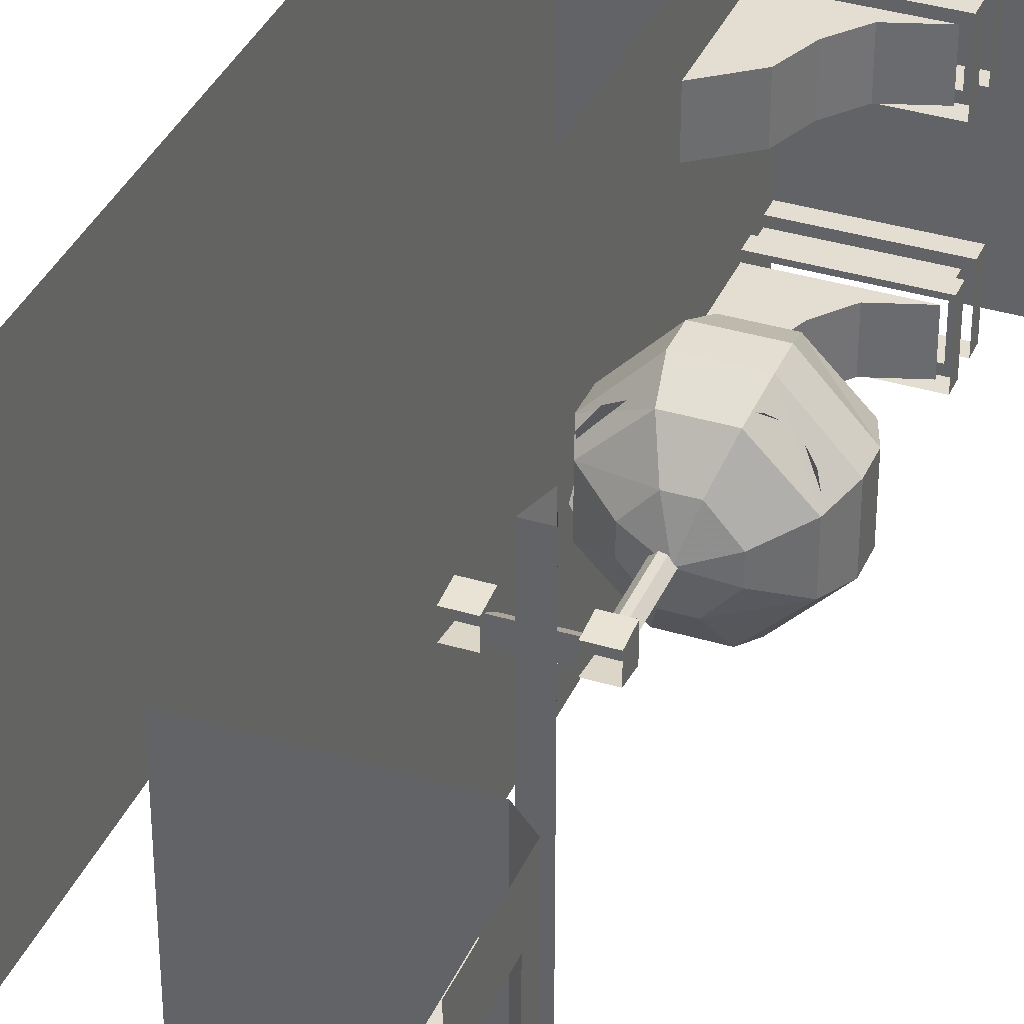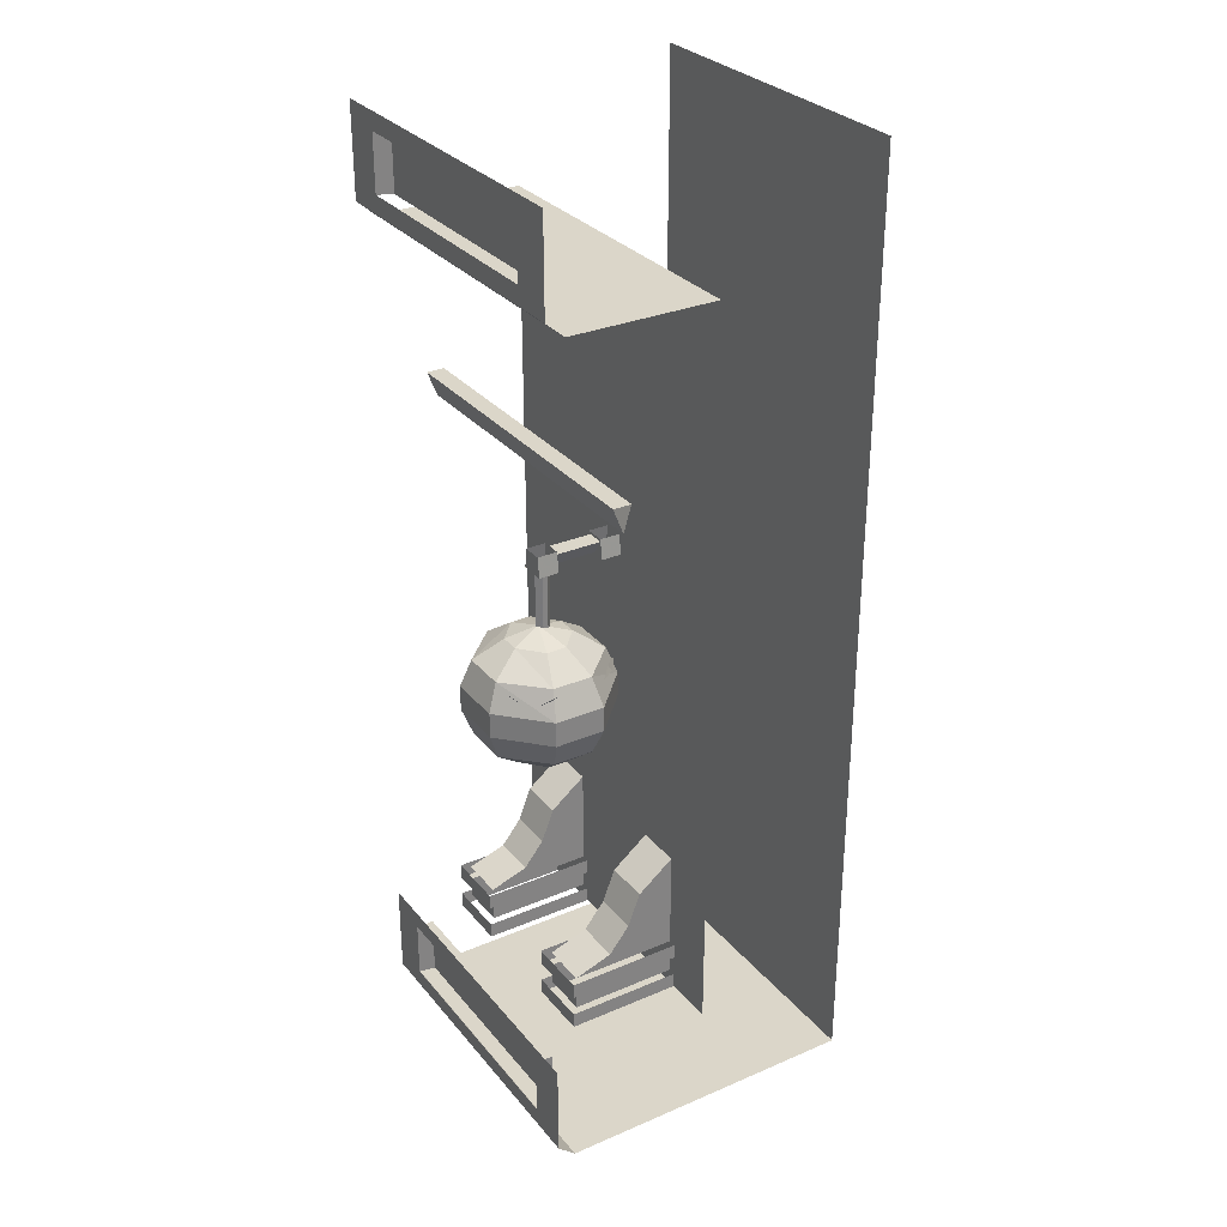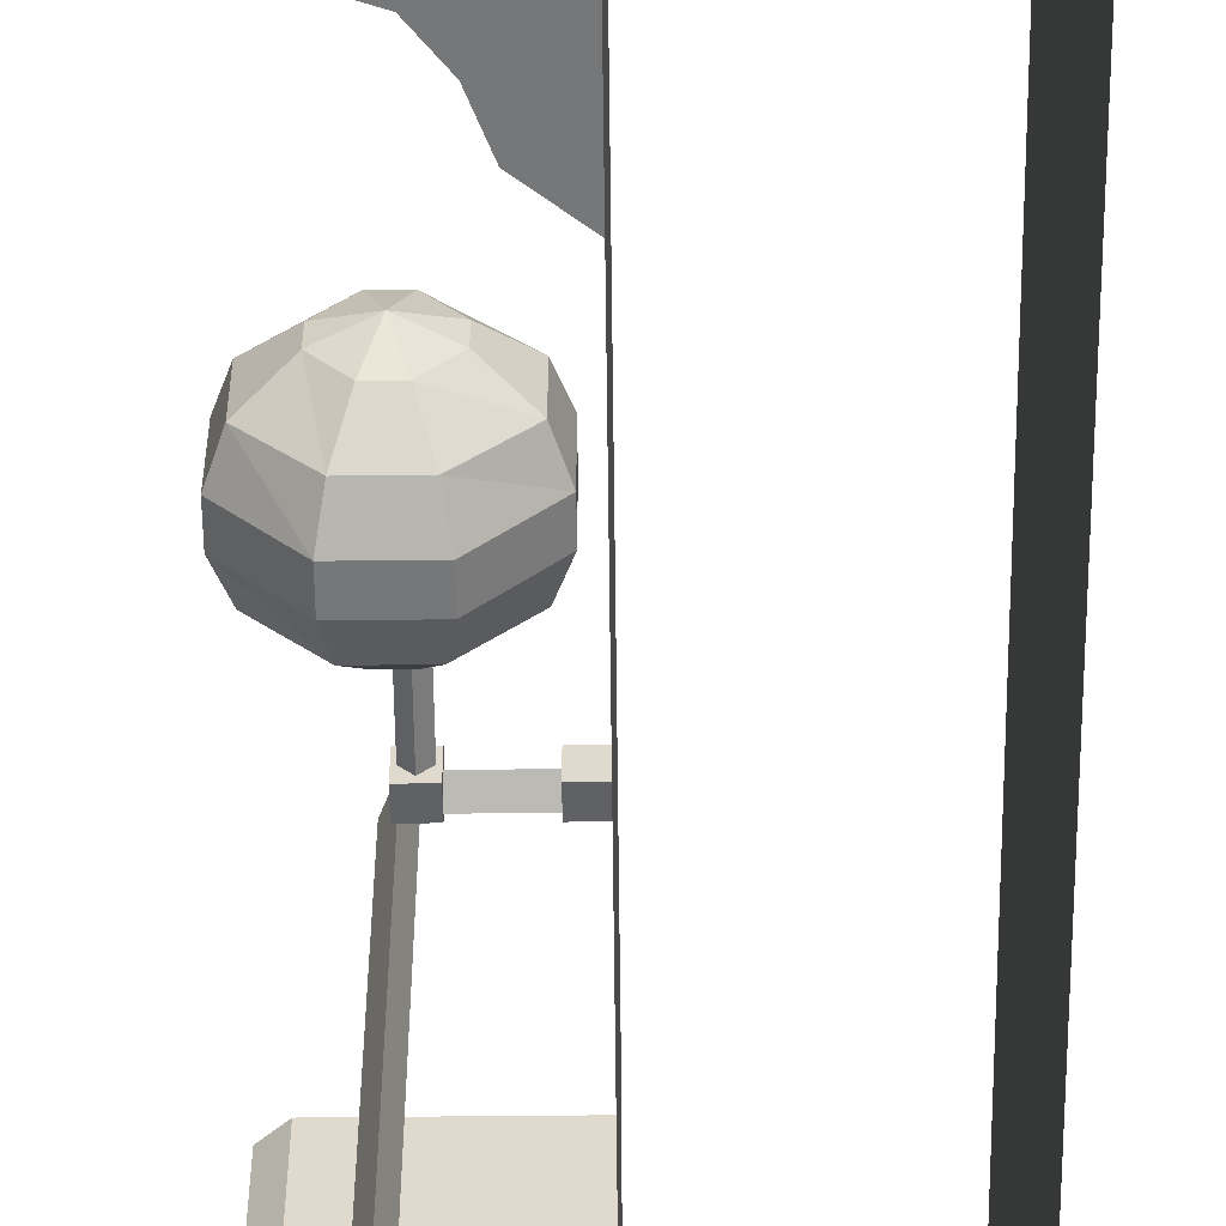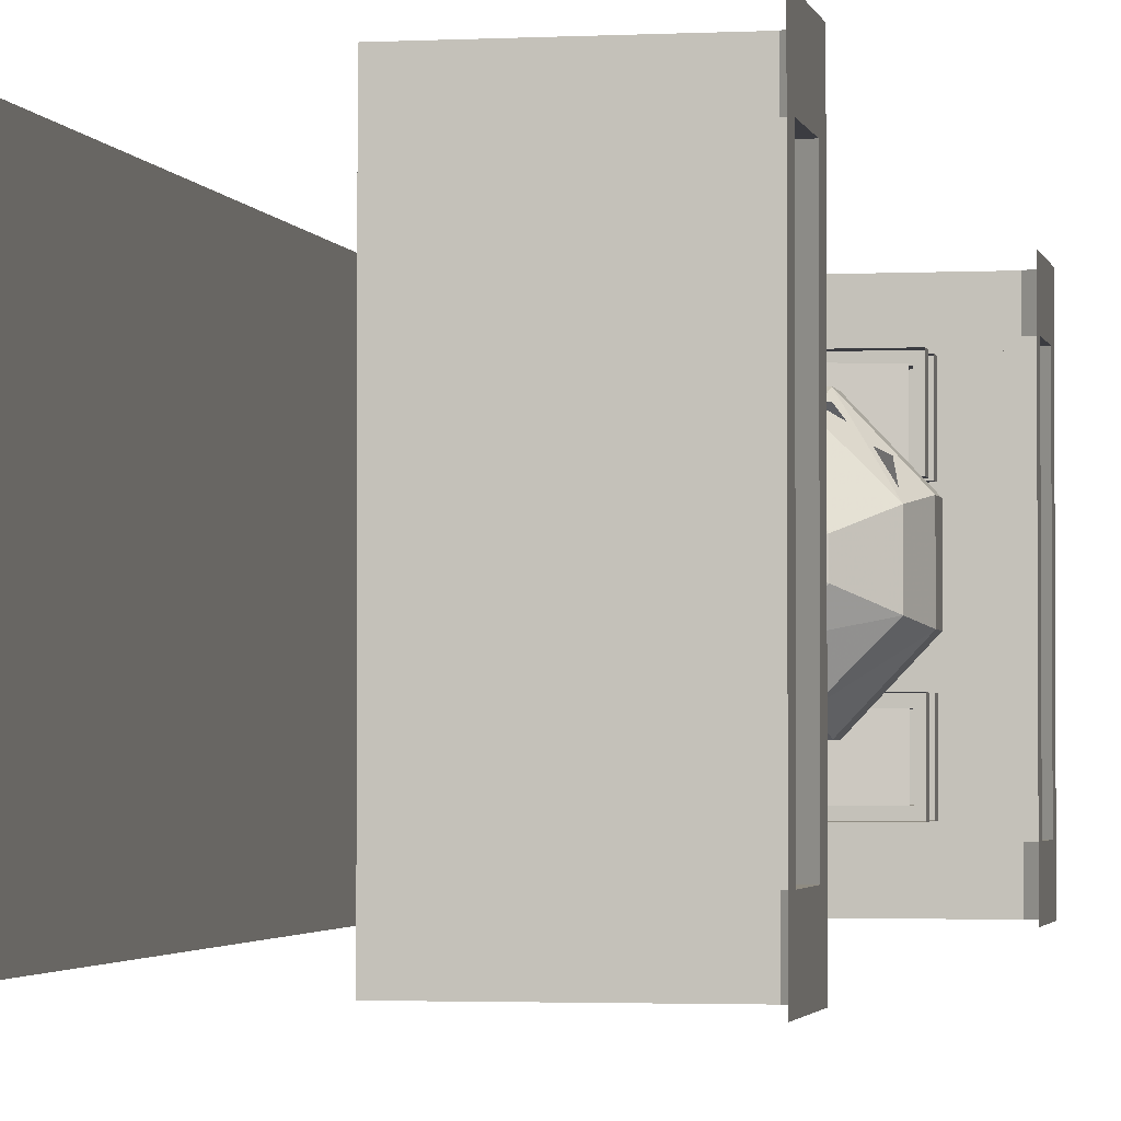
<metadata>
{"format":"obj","ext":"obj","renderer":"f3d","projection":"perspective","resolution":1024,"background":"white","views":[{"elev":36.3,"azim":-158.4,"up":"+Z"},{"elev":30.0,"azim":-31.9,"up":"+Y"},{"elev":-57.0,"azim":0.6,"up":"+Z"},{"elev":-2.2,"azim":-169.2,"up":"+Z"}]}
</metadata>
<code>
v 0 -0.3281 -0.5
v 0 -0.3281 0.5
v -0.4453 -0.3281 0.5
v -0.4453 -0.3281 -0.5
v -0.5 -0.2812 0.5
v -0.5 -0.2812 -0.5
v -0.5 -0.2266 0.375
v -0.5 -0.2266 -0.375
v -0.5 -0.2266 -0.5
v -0.5 -0.05469 -0.5
v -0.5 -0.05469 -0.375
v -0.5 0 -0.5
v -0.5 0 0.5
v -0.5 -0.05469 0.375
v -0.5 -0.05469 0.5
v -0.5 -0.2266 0.5
v 0 -0.5 -0.5
v 0 -0.5 0.5
v 0 -0.875 -0.5
v 0 -0.875 0.5
v 0 -2 -0.5
v 0 -2 0.5
v 0 -2.383 -0.5
v 0 -2.383 0.5
v 0 -2.594 -0.5
v 0 -2.594 0.5
v -0.4453 -0.05469 -0.375
v -0.4453 -0.05469 0.375
v -0.4453 -0.2344 -0.375
v -0.4453 -0.2344 0.375
v -0.5 -2.641 -0.375
v -0.5 -2.641 0.375
v -0.5 -2.586 0.5
v -0.5 -2.586 -0.5
v -0.5 -2.641 -0.5
v -0.5 -2.82 -0.375
v -0.4453 -2.641 -0.375
v -0.4453 -2.641 0.375
v -0.5 -2.82 0.375
v -0.5 -2.82 0.5
v -0.5 -2.641 0.5
v -0.4453 -2.828 -0.375
v -0.4453 -2.828 0.375
v -0.5 -2.875 -0.5
v -0.5 -2.875 0.5
v -0.5 -2.82 -0.5
v -0.4453 -2.922 -0.5
v -0.4453 -2.922 0.5
v -0.1484 -2.32 0.1797
v -0.2109 -2.398 0.1797
v -0.2109 -2.398 0.3203
v -0.1484 -2.32 0.3203
v -0.1094 -2.219 0.1797
v 0 -2.438 0.1797
v -0.3281 -2.438 0.1797
v -0.3281 -2.438 0.3203
v 0 -2.438 0.3203
v -0.1094 -2.219 0.3203
v 0 -2.133 0.1797
v 0 -2.133 0.3203
v -0.3516 -2.484 0.3438
v 0 -2.484 0.3438
v 0 -2.438 0.3438
v -0.3516 -2.438 0.3438
v -0.3516 -2.484 0.1562
v -0.3281 -2.484 0.1797
v -0.3281 -2.484 0.3203
v 0 -2.484 0.3203
v -0.3281 -2.547 0.3203
v 0 -2.547 0.3203
v -0.3516 -2.438 0.1562
v 0 -2.484 0.1562
v 0 -2.484 0.1797
v 0 -2.547 0.1797
v -0.3281 -2.547 0.1797
v -0.3516 -2.594 0.3438
v 0 -2.594 0.3438
v 0 -2.547 0.3438
v -0.3516 -2.547 0.3438
v -0.3516 -2.594 0.1562
v -0.3516 -2.547 0.1562
v 0 -2.594 0.1562
v 0 -2.547 0.1562
v 0 -2.438 0.1562
v -0.1484 -2.32 -0.3203
v -0.2109 -2.398 -0.3203
v -0.2109 -2.398 -0.1797
v -0.1484 -2.32 -0.1797
v -0.1094 -2.219 -0.3203
v 0 -2.438 -0.3203
v -0.3281 -2.438 -0.3203
v -0.3281 -2.438 -0.1797
v 0 -2.438 -0.1797
v -0.1094 -2.219 -0.1797
v 0 -2.133 -0.3203
v 0 -2.133 -0.1797
v -0.3516 -2.484 -0.1562
v 0 -2.484 -0.1562
v 0 -2.438 -0.1562
v -0.3516 -2.438 -0.1562
v -0.3516 -2.484 -0.3438
v -0.3281 -2.484 -0.3203
v -0.3281 -2.484 -0.1797
v 0 -2.484 -0.1797
v -0.3281 -2.547 -0.1797
v 0 -2.547 -0.1797
v -0.3516 -2.438 -0.3438
v 0 -2.484 -0.3438
v 0 -2.484 -0.3203
v 0 -2.547 -0.3203
v -0.3281 -2.547 -0.3203
v -0.3516 -2.594 -0.1562
v 0 -2.594 -0.1562
v 0 -2.547 -0.1562
v -0.3516 -2.547 -0.1562
v -0.3516 -2.594 -0.3438
v -0.3516 -2.547 -0.3438
v 0 -2.594 -0.3438
v 0 -2.547 -0.3438
v 0 -2.438 -0.3438
v 0.5 -2.922 -0.5
v 0.5 -2.922 0.5
v 0.5 0 -0.5
v 0.5 0 0.5
v -0.3125 -0.8203 -0.5
v -0.2812 -0.8984 -0.5
v -0.2812 -0.8984 0.5
v -0.3125 -0.8203 0.5
v -0.2578 -0.8203 -0.5
v -0.2578 -0.8203 0.5
v 0 -1.797 0.2344
v 0 -1.656 0.2812
v 0 -1.656 0
v 0 -1.891 0.1406
v 0 -1.844 0.3203
v 0 -1.656 0.3828
v 0 -1.469 0.3203
v 0 -1.516 0.2344
v 0 -1.422 0.1406
v 0 -1.375 0
v 0 -1.422 -0.1406
v 0 -1.516 -0.2344
v 0 -1.656 -0.2812
v 0 -1.797 -0.2344
v 0 -1.891 -0.1406
v 0 -1.938 0
v 0 -1.977 0.1875
v 0 -2.039 0
v 0 -1.977 -0.1875
v 0 -1.844 -0.3203
v 0 -1.656 -0.3828
v 0 -1.469 -0.3203
v 0 -1.336 -0.1875
v 0 -1.273 0
v 0 -1.336 0.1875
v -0.25 -1.867 0
v -0.2188 -1.836 0.1016
v -0.2812 -1.836 0.1016
v -0.3438 -1.836 0.03125
v -0.3438 -1.836 -0.03125
v -0.2812 -1.836 -0.1016
v -0.2188 -1.836 -0.1016
v -0.1562 -1.836 -0.03125
v -0.1562 -1.836 0.03125
v -0.1875 -1.766 0.1875
v -0.3125 -1.766 0.1875
v -0.4297 -1.766 0.07031
v -0.4297 -1.766 -0.07031
v -0.3125 -1.766 -0.1875
v -0.1875 -1.766 -0.1875
v -0.07031 -1.766 -0.07031
v -0.07031 -1.766 0.07031
v -0.1719 -1.68 0.2266
v -0.3281 -1.68 0.2266
v -0.4609 -1.68 0.08594
v -0.4609 -1.68 -0.08594
v -0.3281 -1.68 -0.2266
v -0.1719 -1.68 -0.2266
v -0.03906 -1.68 -0.08594
v -0.03906 -1.68 0.08594
v -0.1719 -1.602 0.2266
v -0.3281 -1.602 0.2266
v -0.4609 -1.602 0.08594
v -0.4609 -1.602 -0.08594
v -0.3281 -1.602 -0.2266
v -0.1719 -1.602 -0.2266
v -0.03906 -1.602 -0.08594
v -0.03906 -1.602 0.08594
v -0.1875 -1.516 0.1875
v -0.3125 -1.516 0.1875
v -0.4297 -1.516 0.07031
v -0.4297 -1.516 -0.07031
v -0.3125 -1.516 -0.1875
v -0.1875 -1.516 -0.1875
v -0.07031 -1.516 -0.07031
v -0.07031 -1.516 0.07031
v -0.2188 -1.453 0.1016
v -0.2812 -1.453 0.1016
v -0.3438 -1.453 0.03125
v -0.3438 -1.453 -0.03125
v -0.2812 -1.453 -0.1016
v -0.2188 -1.453 -0.1016
v -0.1562 -1.453 -0.03125
v -0.1562 -1.453 0.03125
v -0.25 -1.422 0
v -0.3438 -1.648 0.1406
v -0.3672 -1.586 0.1562
v -0.4219 -1.586 -0.02344
v -0.3984 -1.648 -0.01562
v -0.375 -1.656 0.03125
v -0.3594 -1.664 0.07031
v -0.3281 -1.719 0.1094
v -0.25 -1.68 0.1328
v -0.1797 -1.648 0.1562
v -0.1562 -1.586 0.1562
v -0.3359 -1.539 0.2031
v -0.2422 -1.539 0.1875
v -0.3203 -1.586 -0.1406
v -0.2969 -1.648 -0.1406
v -0.2969 -1.719 -0.1172
v -0.375 -1.719 -0.007812
v -0.3906 -1.664 0.007812
v -0.125 -1.586 -0.1328
v -0.1484 -1.648 -0.1094
v -0.2344 -1.68 -0.125
v -0.2266 -1.719 -0.1172
v -0.1875 -1.797 -0.0625
v -0.2656 -1.797 -0.0625
v -0.3125 -1.797 -0.007812
v -0.3438 -1.703 0.05469
v -0.375 -1.703 0.007812
v -0.1016 -1.617 -0.03906
v -0.08594 -1.648 0.03906
v -0.1016 -1.719 0.02344
v -0.125 -1.719 -0.03906
v -0.1719 -1.758 -0.08594
v -0.1641 -1.797 0.01562
v -0.05469 -1.586 0.02344
v -0.1875 -1.719 0.1328
v -0.2031 -1.797 0.07031
v -0.2344 -1.82 0.02344
v -0.2109 -1.82 0.007812
v -0.2188 -1.82 -0.01562
v -0.25 -1.82 -0.007812
v -0.2656 -1.82 0.007812
v -0.2969 -1.797 0.07031
v -0.25 -1.758 0.1016
v -0.2969 -1.719 0.1172
v -0.2266 -1.68 0.1328
v -0.2188 -1.719 0.1328
v -0.25 -1.82 0.02344
v -0.25 -1.852 0.007812
v -0.1016 -1.539 0.1562
v -0.0625 -1.539 0.1016
v -0.05469 -1.539 -0.02344
v -0.08594 -1.539 -0.09375
v -0.1719 -1.539 -0.1641
v -0.25 -1.539 -0.1719
v -0.375 -1.539 -0.1328
v -0.4219 -1.539 -0.08594
v -0.4297 -1.539 0.04688
v -0.4141 -1.539 0.1328
v -0.2031 -1.188 0.03125
v -0.2656 -1.188 0.03125
v -0.2656 -1.25 0.03906
v -0.2031 -1.25 0.03906
v -0.2031 -1.188 -0.03125
v -0.2031 -1.25 -0.03906
v -0.2656 -1.188 -0.03125
v -0.2656 -1.25 -0.03906
v -0.2344 -1.578 -0.04688
v -0.2344 -1.547 -0.03906
v -0.1875 -1.547 -0.007812
v -0.1875 -1.578 -0.007812
v -0.2109 -1.547 0.03125
v -0.2109 -1.578 0.03125
v -0.2578 -1.547 0.03125
v -0.2578 -1.578 0.03906
v -0.2812 -1.547 -0.007812
v -0.2812 -1.578 -0.007812
v -0.2344 -1.547 -0.02344
v -0.2109 -1.547 0
v -0.2266 -1.547 0.01562
v -0.2422 -1.547 0.01562
v -0.2578 -1.547 0
v -0.2578 -1.25 0
v -0.2344 -1.25 -0.02344
v -0.2109 -1.25 0
v -0.2266 -1.25 0.01562
v -0.2422 -1.25 0.01562
v 0 -1.188 0.03125
v -0.0625 -1.188 0.03125
v -0.0625 -1.25 0.03906
v 0 -1.25 0.03906
v -0.0625 -1.25 -0.03906
v 0 -1.25 -0.03906
v -0.0625 -1.188 -0.03125
v 0 -1.188 -0.03125
v -0.2031 -1.195 0.03125
v -0.2031 -1.242 0
v -0.0625 -1.242 0
v -0.0625 -1.195 0.03125
v -0.2031 -1.195 -0.02344
v -0.0625 -1.195 -0.02344
f 1 2 3
f 1 3 4
f 4 3 5
f 4 5 6
f 6 5 7
f 6 7 8
f 6 8 9
f 9 8 10
f 10 8 11
f 10 11 12
f 12 11 13
f 13 11 14
f 13 14 15
f 15 14 16
f 16 14 7
f 16 7 5
f 20 19 21
f 20 21 22
f 27 28 14
f 27 14 11
f 27 29 28
f 28 29 30
f 31 32 33
f 31 33 34
f 31 34 35
f 31 35 36
f 31 37 32
f 32 37 38
f 32 39 40
f 32 40 41
f 32 41 33
f 42 43 38
f 42 38 37
f 44 45 39
f 44 39 36
f 44 36 46
f 46 36 35
f 47 48 45
f 47 45 44
f 39 45 40
f 49 50 51
f 49 51 52
f 49 52 53
f 52 58 53
f 53 58 59
f 59 58 60
f 61 65 66
f 61 66 67
f 61 67 62
f 62 67 68
f 65 72 73
f 65 73 66
f 66 75 67
f 67 75 69
f 76 79 80
f 80 79 81
f 85 86 87
f 85 87 88
f 85 88 89
f 88 94 89
f 89 94 95
f 95 94 96
f 97 101 102
f 97 102 103
f 97 103 98
f 98 103 104
f 101 108 109
f 101 109 102
f 102 111 103
f 103 111 105
f 112 115 116
f 116 115 117
f 48 47 121
f 48 121 122
f 2 1 17
f 2 17 18
f 24 23 25
f 24 25 26
f 18 17 19
f 18 19 20
f 22 21 23
f 22 23 24
f 27 11 8
f 27 8 29
f 28 30 7
f 28 7 14
f 31 36 37
f 32 38 39
f 42 37 36
f 39 38 43
f 49 53 54
f 49 54 50
f 50 54 55
f 50 55 51
f 51 55 56
f 51 56 57
f 51 57 52
f 52 57 58
f 53 59 54
f 60 58 57
f 61 62 63
f 61 63 64
f 61 64 65
f 68 67 69
f 68 69 70
f 65 64 71
f 65 71 72
f 66 73 74
f 66 74 75
f 76 77 78
f 76 78 79
f 80 81 82
f 82 81 83
f 72 71 84
f 85 89 90
f 85 90 86
f 86 90 91
f 86 91 87
f 87 91 92
f 87 92 93
f 87 93 88
f 88 93 94
f 89 95 90
f 96 94 93
f 97 98 99
f 97 99 100
f 97 100 101
f 104 103 105
f 104 105 106
f 101 100 107
f 101 107 108
f 102 109 110
f 102 110 111
f 112 113 114
f 112 114 115
f 116 117 118
f 118 117 119
f 108 107 120
f 122 121 123
f 122 123 124
f 125 126 127
f 125 127 128
f 125 128 129
f 129 128 130
f 129 130 126
f 126 130 127
f 299 300 301
f 299 301 302
f 299 302 303
f 303 302 304
f 303 304 300
f 300 304 301
f 131 132 133
f 131 133 134
f 131 134 135
f 131 135 136
f 131 136 132
f 132 136 137
f 132 137 138
f 132 138 133
f 133 138 139
f 133 139 140
f 133 140 141
f 133 141 142
f 133 142 143
f 133 143 144
f 133 144 145
f 133 145 146
f 133 146 134
f 134 146 147
f 134 147 135
f 146 148 147
f 148 146 145
f 148 145 149
f 149 145 144
f 149 144 150
f 150 144 143
f 150 143 151
f 151 143 142
f 151 142 152
f 152 142 141
f 152 141 153
f 153 141 140
f 153 140 154
f 154 140 139
f 154 139 155
f 155 139 138
f 155 138 137
f 156 157 158
f 156 158 159
f 156 159 160
f 156 160 161
f 156 161 162
f 156 162 163
f 156 163 164
f 156 164 157
f 157 164 165
f 157 165 158
f 158 165 166
f 158 166 167
f 158 167 159
f 159 167 168
f 159 168 160
f 160 168 169
f 160 169 161
f 161 169 170
f 161 170 162
f 162 170 171
f 162 171 163
f 163 171 164
f 164 171 172
f 164 172 165
f 165 172 173
f 165 173 166
f 166 173 174
f 166 174 175
f 166 175 167
f 167 175 176
f 167 176 168
f 168 176 177
f 168 177 169
f 169 177 178
f 169 178 170
f 170 178 179
f 170 179 171
f 171 179 172
f 172 179 180
f 172 180 173
f 173 180 181
f 173 181 182
f 173 182 174
f 174 182 183
f 174 183 175
f 175 183 184
f 175 184 176
f 176 184 185
f 176 185 177
f 177 185 186
f 177 186 178
f 178 186 187
f 178 187 179
f 179 187 188
f 179 188 180
f 180 188 181
f 181 188 189
f 181 189 182
f 182 189 190
f 182 190 191
f 182 191 183
f 183 191 184
f 184 191 192
f 184 192 193
f 184 193 185
f 185 193 194
f 185 194 186
f 186 194 195
f 186 195 187
f 187 195 196
f 187 196 188
f 188 196 189
f 189 196 197
f 189 197 190
f 190 197 198
f 190 198 199
f 190 199 191
f 191 199 192
f 192 199 200
f 192 200 201
f 192 201 193
f 193 201 202
f 193 202 194
f 194 202 203
f 194 203 195
f 195 203 204
f 195 204 196
f 196 204 197
f 197 204 205
f 197 205 198
f 198 205 199
f 199 205 200
f 200 205 201
f 201 205 202
f 202 205 203
f 203 205 204
f 206 207 208
f 206 208 209
f 206 214 207
f 207 214 215
f 209 208 218
f 209 218 219
f 219 218 223
f 219 223 224
f 224 223 232
f 224 232 233
f 233 238 215
f 233 215 214
f 232 223 238
f 232 238 233
f 206 209 210
f 206 210 211
f 206 211 212
f 206 212 213
f 206 213 214
f 209 219 220
f 209 220 221
f 209 221 222
f 209 222 210
f 219 224 225
f 219 225 220
f 220 225 226
f 220 226 227
f 220 227 228
f 220 228 221
f 221 228 229
f 221 229 212
f 221 212 230
f 221 230 231
f 221 231 222
f 224 233 234
f 224 234 235
f 235 234 236
f 236 234 237
f 236 237 227
f 236 227 226
f 233 214 239
f 233 239 234
f 234 239 240
f 234 240 237
f 229 246 212
f 212 246 247
f 212 247 248
f 212 248 213
f 249 214 213
f 214 249 239
f 239 249 250
f 239 250 247
f 239 247 240
f 240 247 246
f 211 230 212
f 207 215 216
f 216 215 217
f 253 215 238
f 253 238 254
f 255 238 223
f 255 223 256
f 257 223 218
f 257 218 258
f 259 218 208
f 259 208 260
f 261 208 207
f 261 207 262
f 237 240 241
f 237 241 242
f 237 242 227
f 227 242 243
f 227 243 228
f 228 243 244
f 228 244 229
f 229 244 245
f 229 245 246
f 240 246 251
f 240 251 241
f 241 251 252
f 241 252 242
f 242 252 243
f 243 252 244
f 244 252 245
f 245 252 251
f 245 251 246
f 263 264 265
f 263 265 266
f 263 266 267
f 267 266 268
f 267 268 269
f 269 268 270
f 273 272 281
f 273 281 282
f 273 282 275
f 275 282 283
f 275 283 277
f 277 283 284
f 277 284 279
f 279 284 285
f 279 285 272
f 272 285 281
f 291 292 293
f 291 293 294
f 296 295 297
f 296 297 298
f 269 270 264
f 264 270 265
f 265 270 266
f 266 270 268
f 294 293 295
f 294 295 296
f 292 297 295
f 292 295 293
f 271 272 273
f 271 273 274
f 274 273 275
f 274 275 276
f 276 275 277
f 276 277 278
f 278 277 279
f 278 279 280
f 280 279 272
f 280 272 271
f 281 285 286
f 281 286 287
f 281 287 282
f 282 287 288
f 282 288 283
f 283 288 289
f 283 289 284
f 284 289 290
f 284 290 285
f 285 290 286

</code>
